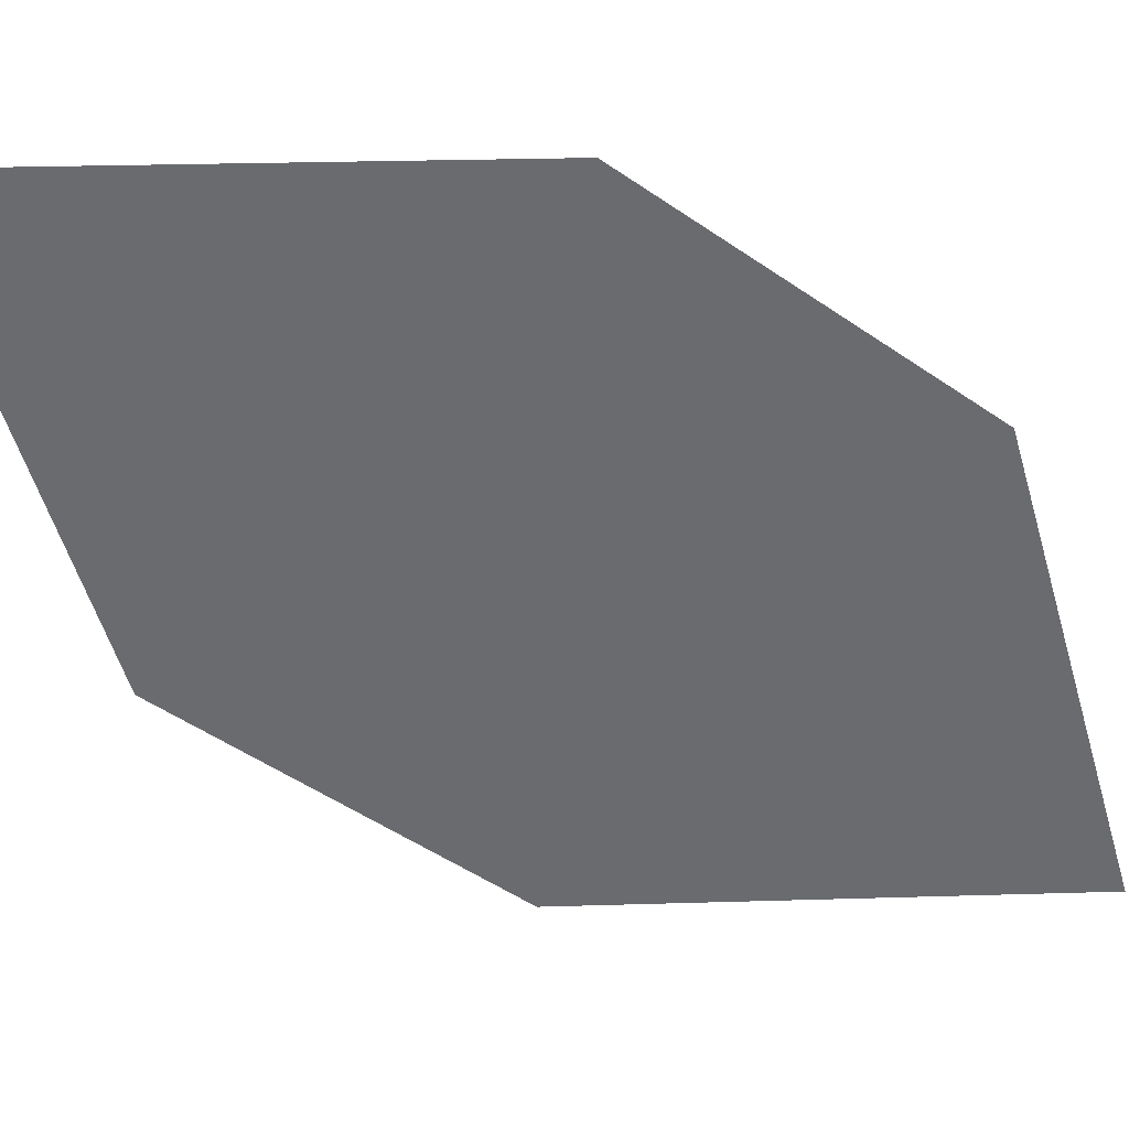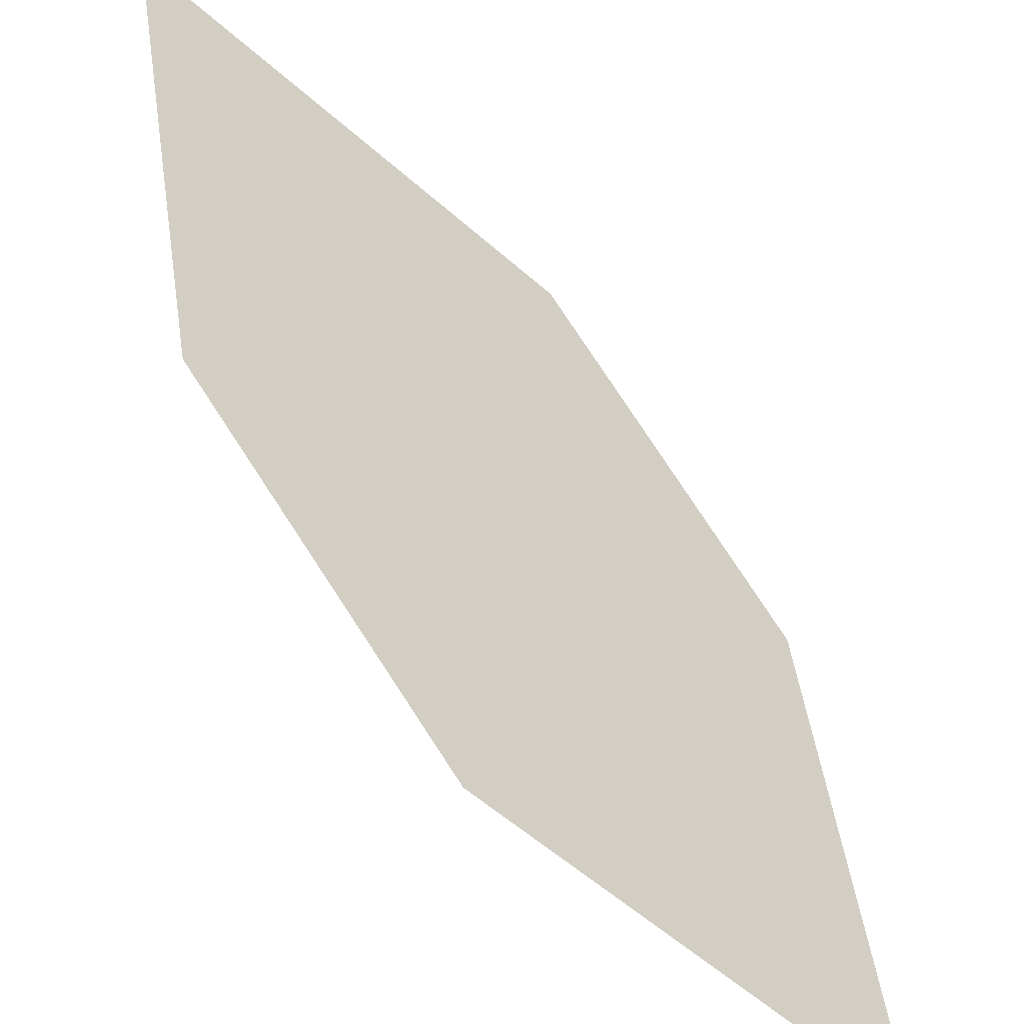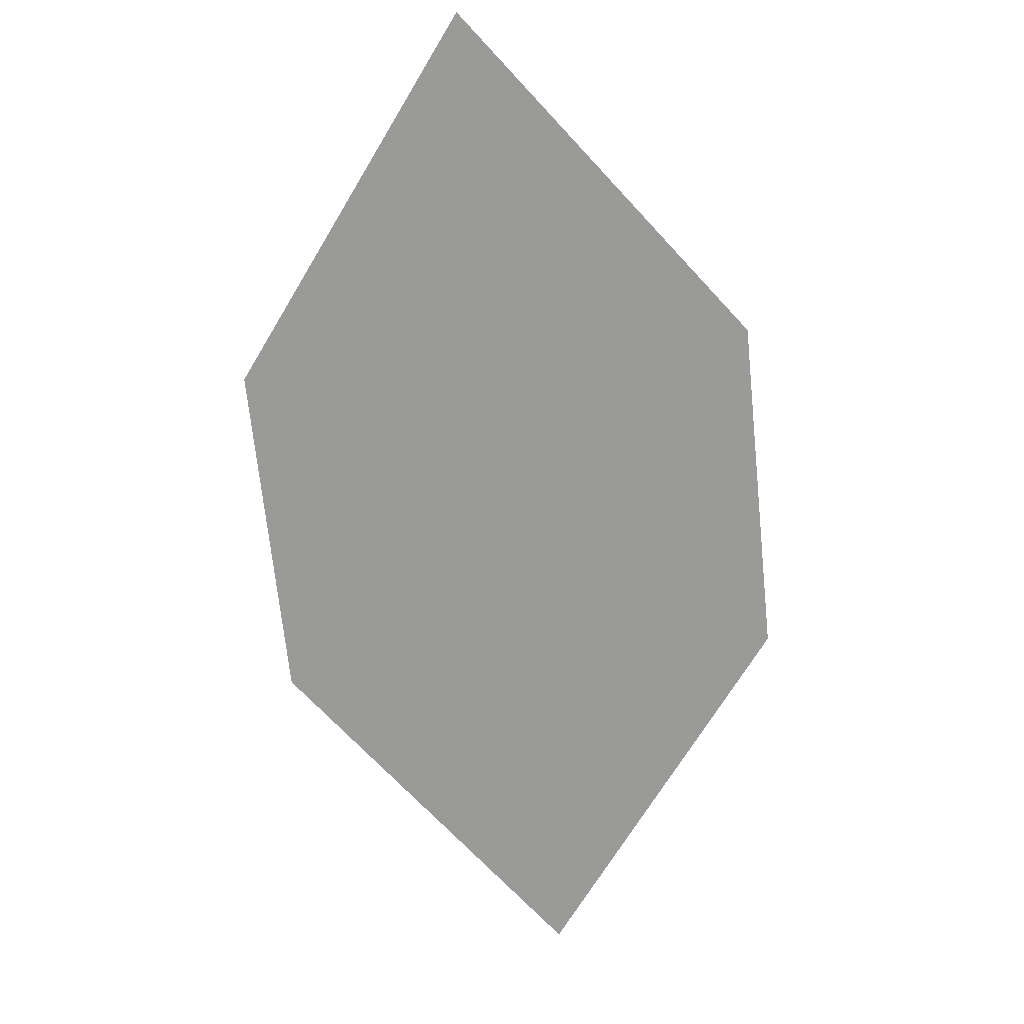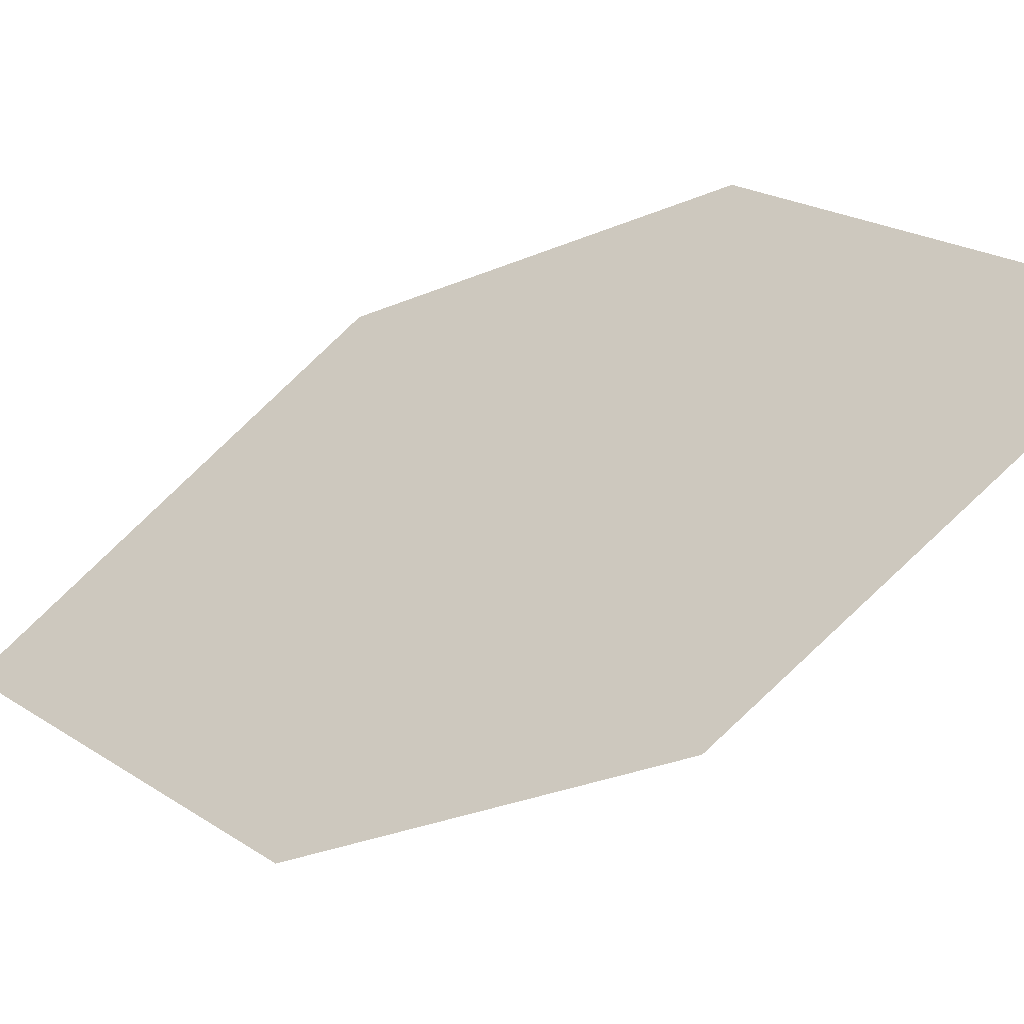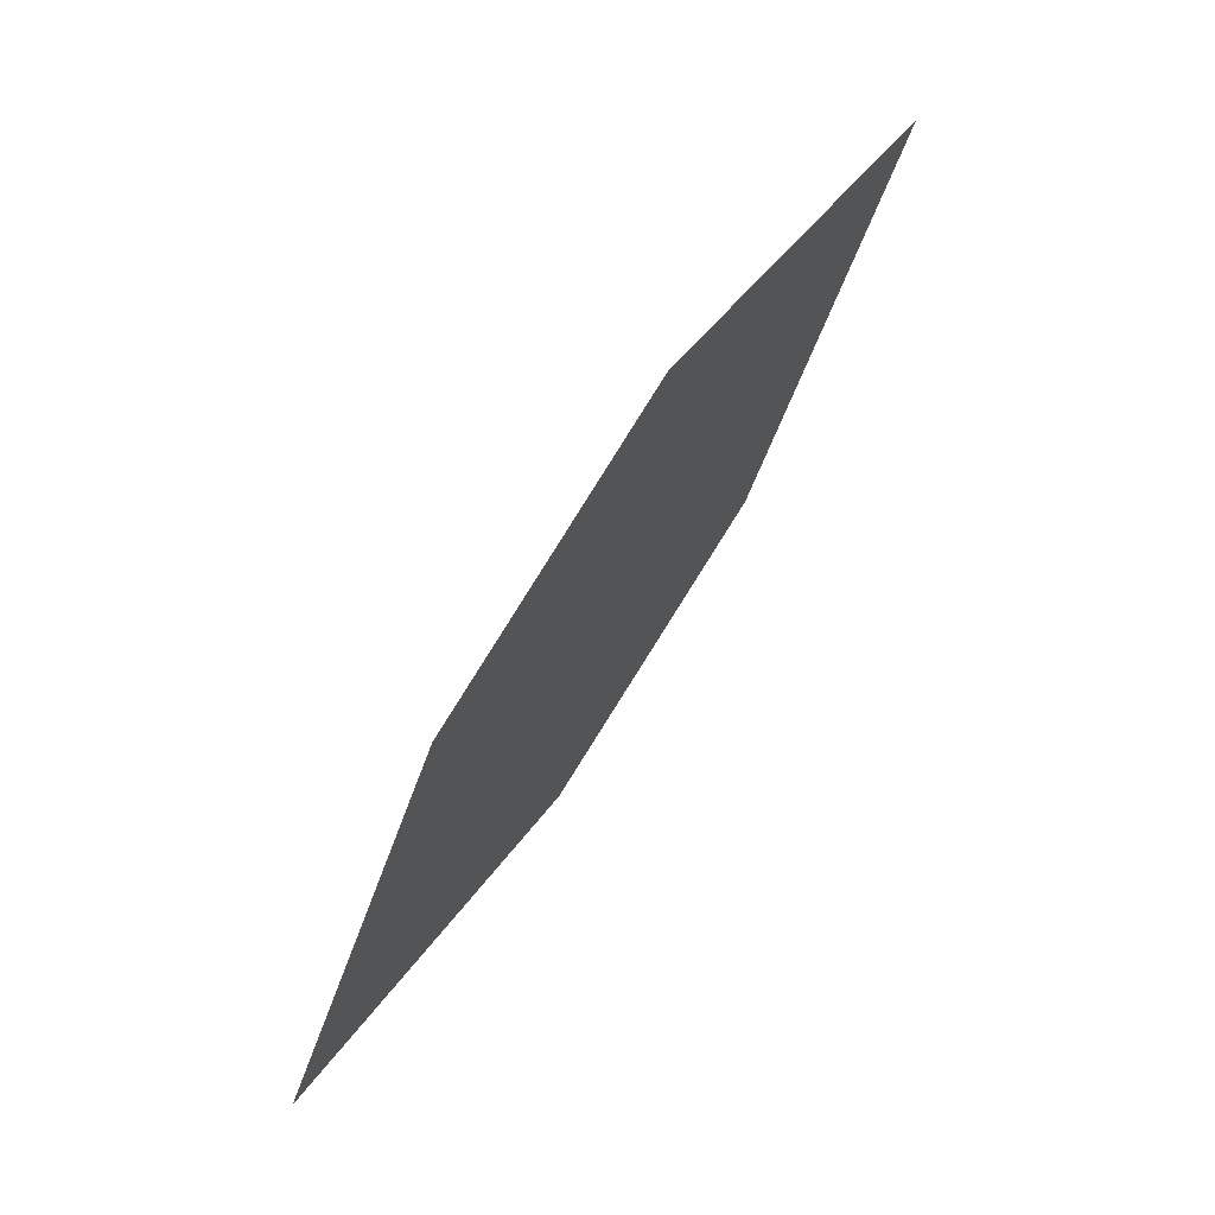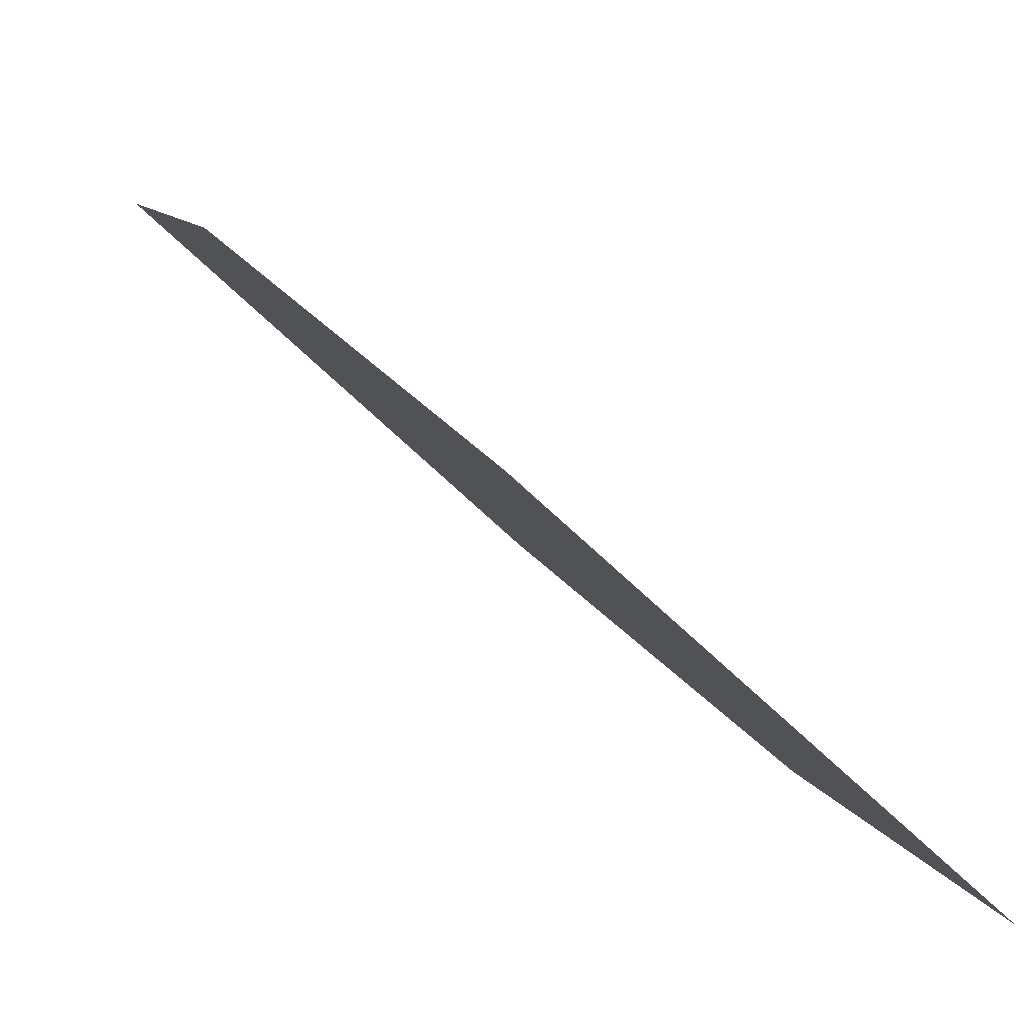
<metadata>
{"format":"obj","ext":"obj","renderer":"f3d","projection":"perspective","resolution":1024,"background":"white","views":[{"elev":-9.6,"azim":-143.9,"up":"+Z"},{"elev":50.4,"azim":-60.0,"up":"+Z"},{"elev":52.5,"azim":-148.0,"up":"+Y"},{"elev":17.8,"azim":89.4,"up":"+Z"},{"elev":-3.8,"azim":-45.3,"up":"+Y"},{"elev":10.0,"azim":-65.2,"up":"+Z"}]}
</metadata>
<code>
o leaves.032
v -0.01609 -0.1594 0.7714
v -0.007665 -0.1905 0.7436
v -0.05341 -0.2457 0.7316
v -0.0494 -0.1858 0.7726
v -0.06184 -0.2146 0.7593
v -0.02011 -0.2193 0.7304
f 1 2 6 3
f 1 3 5 4

</code>
